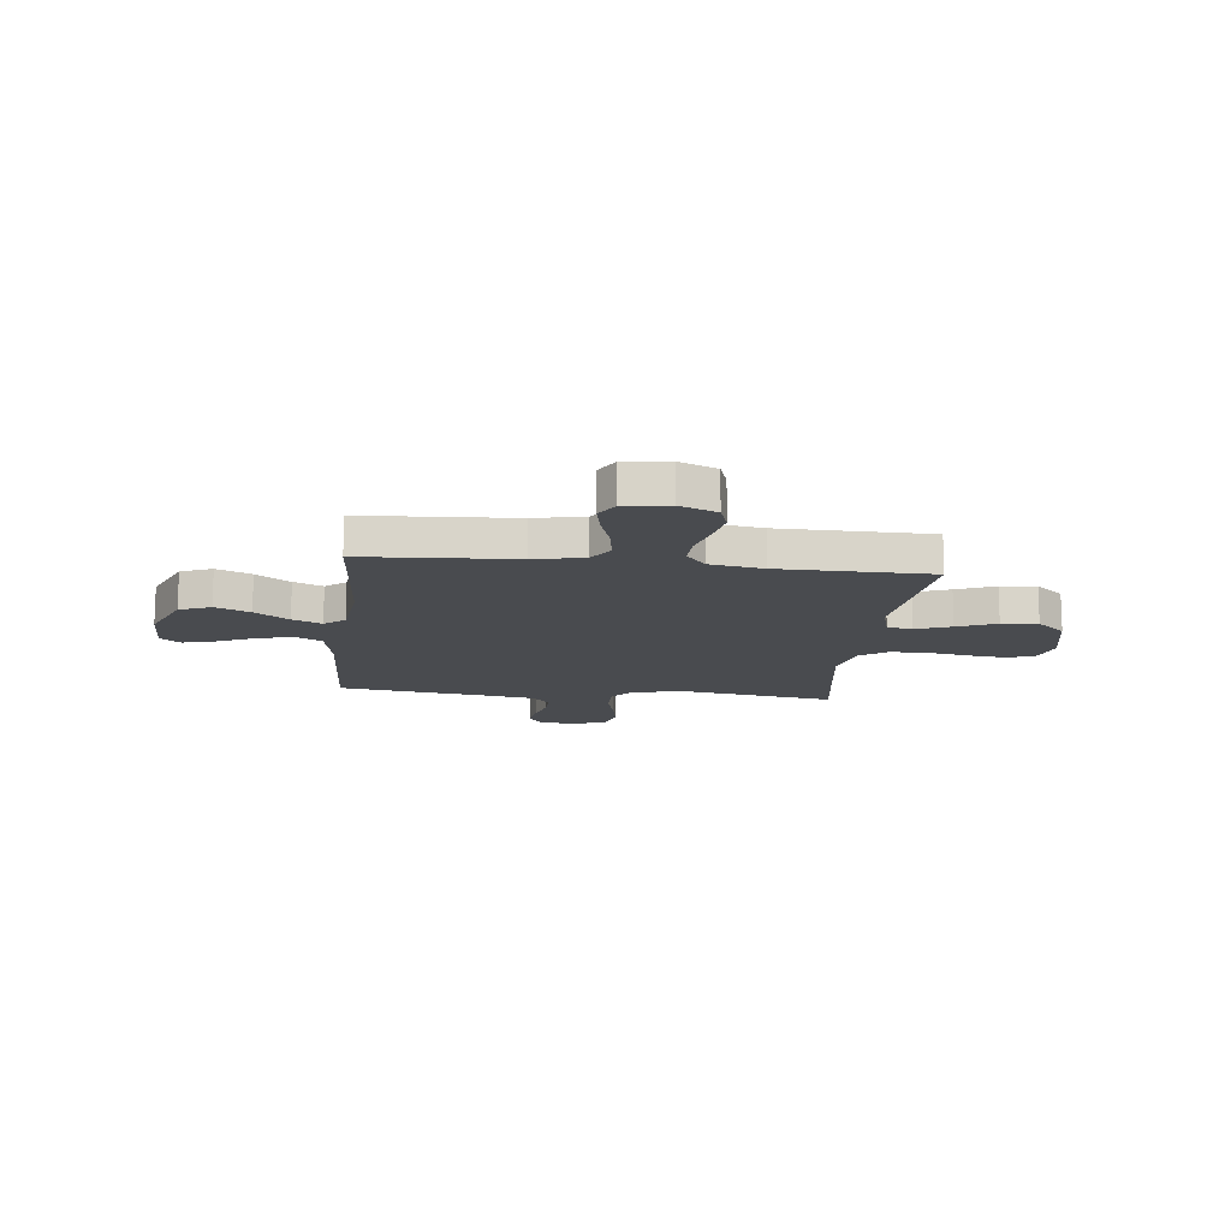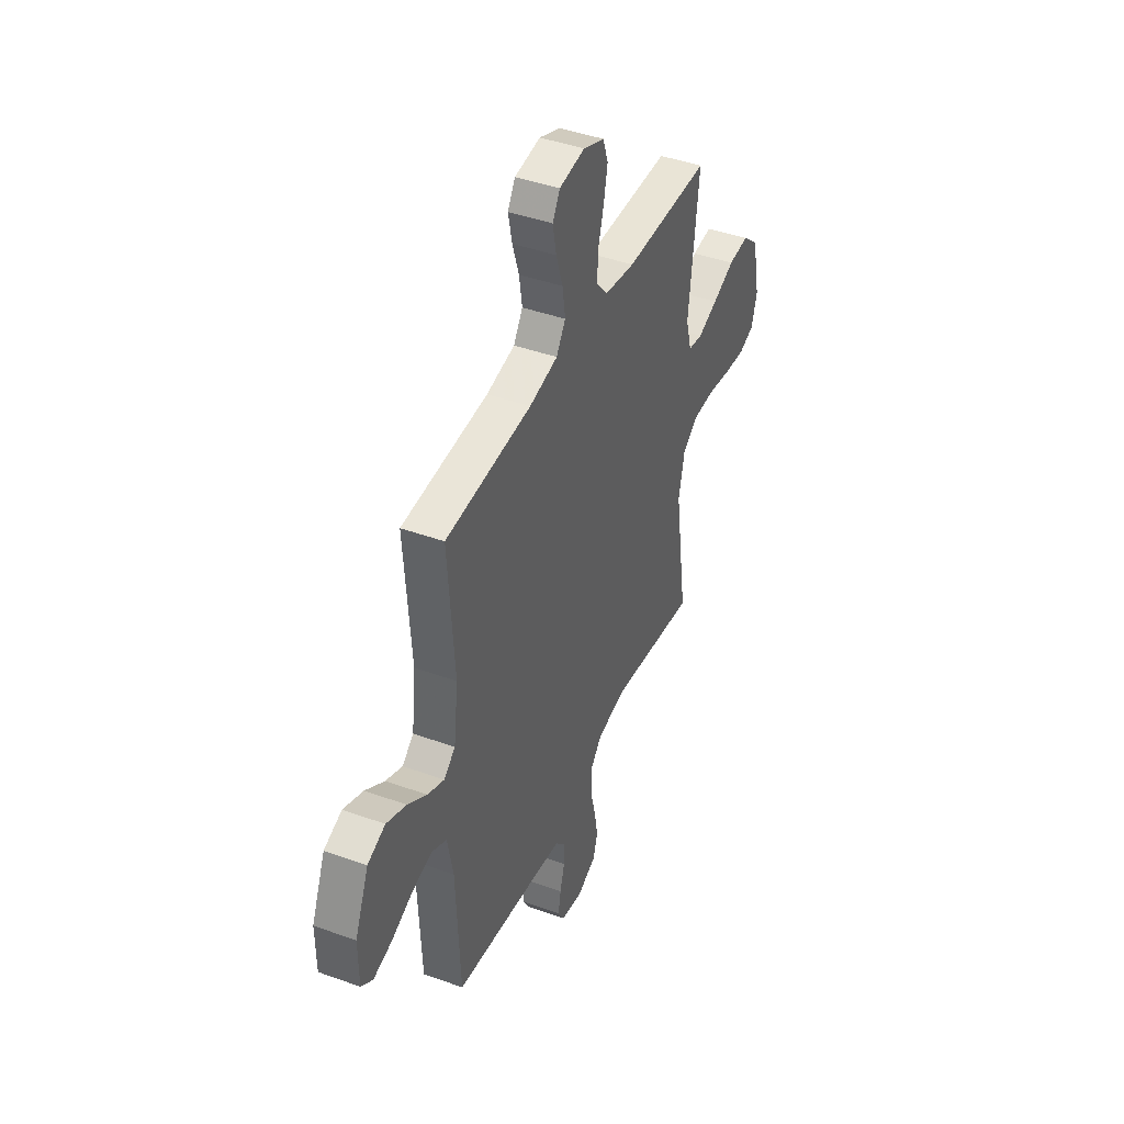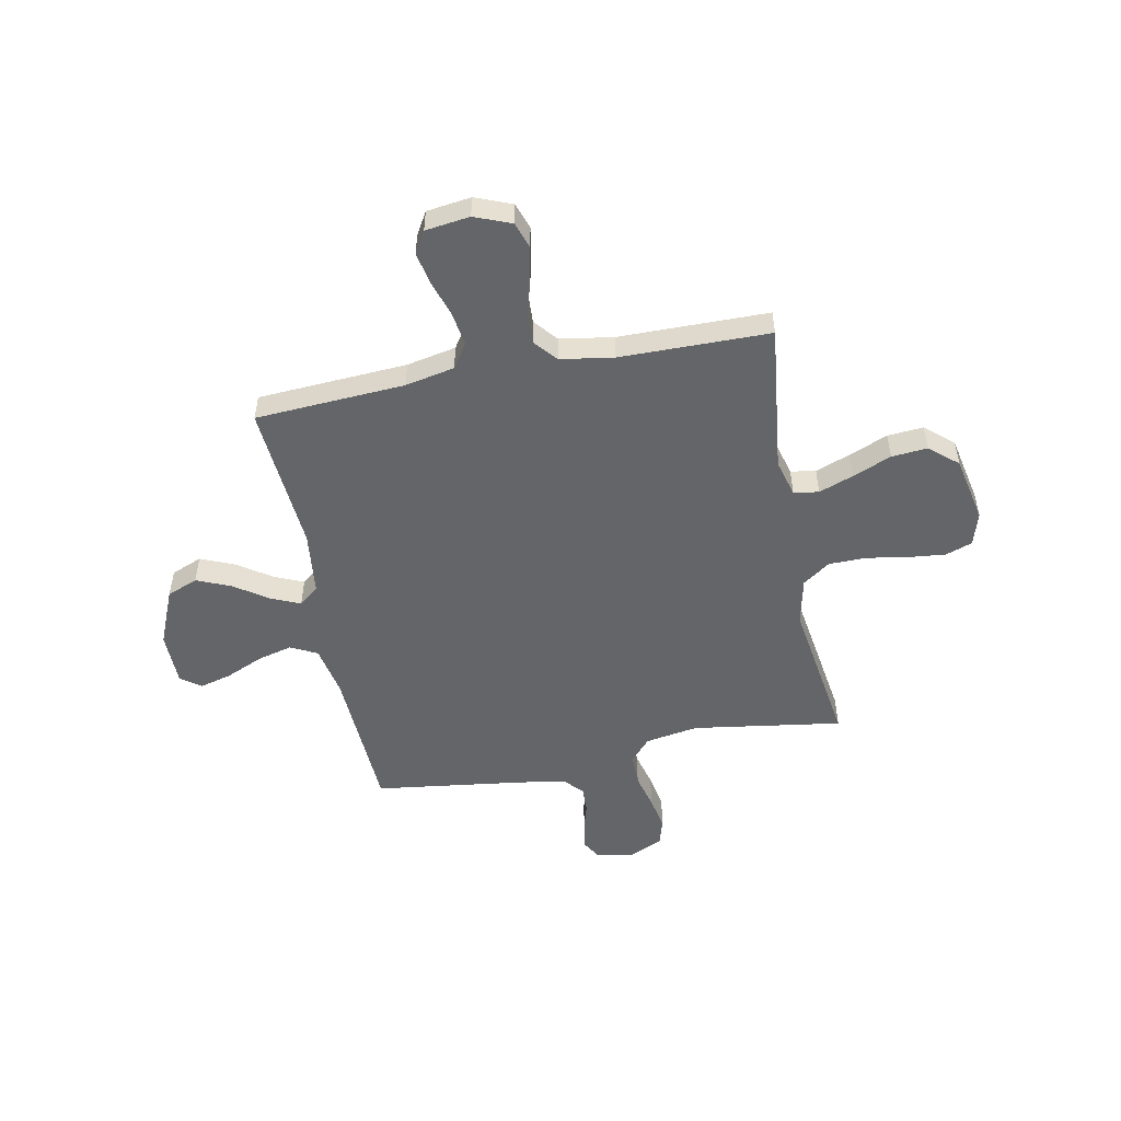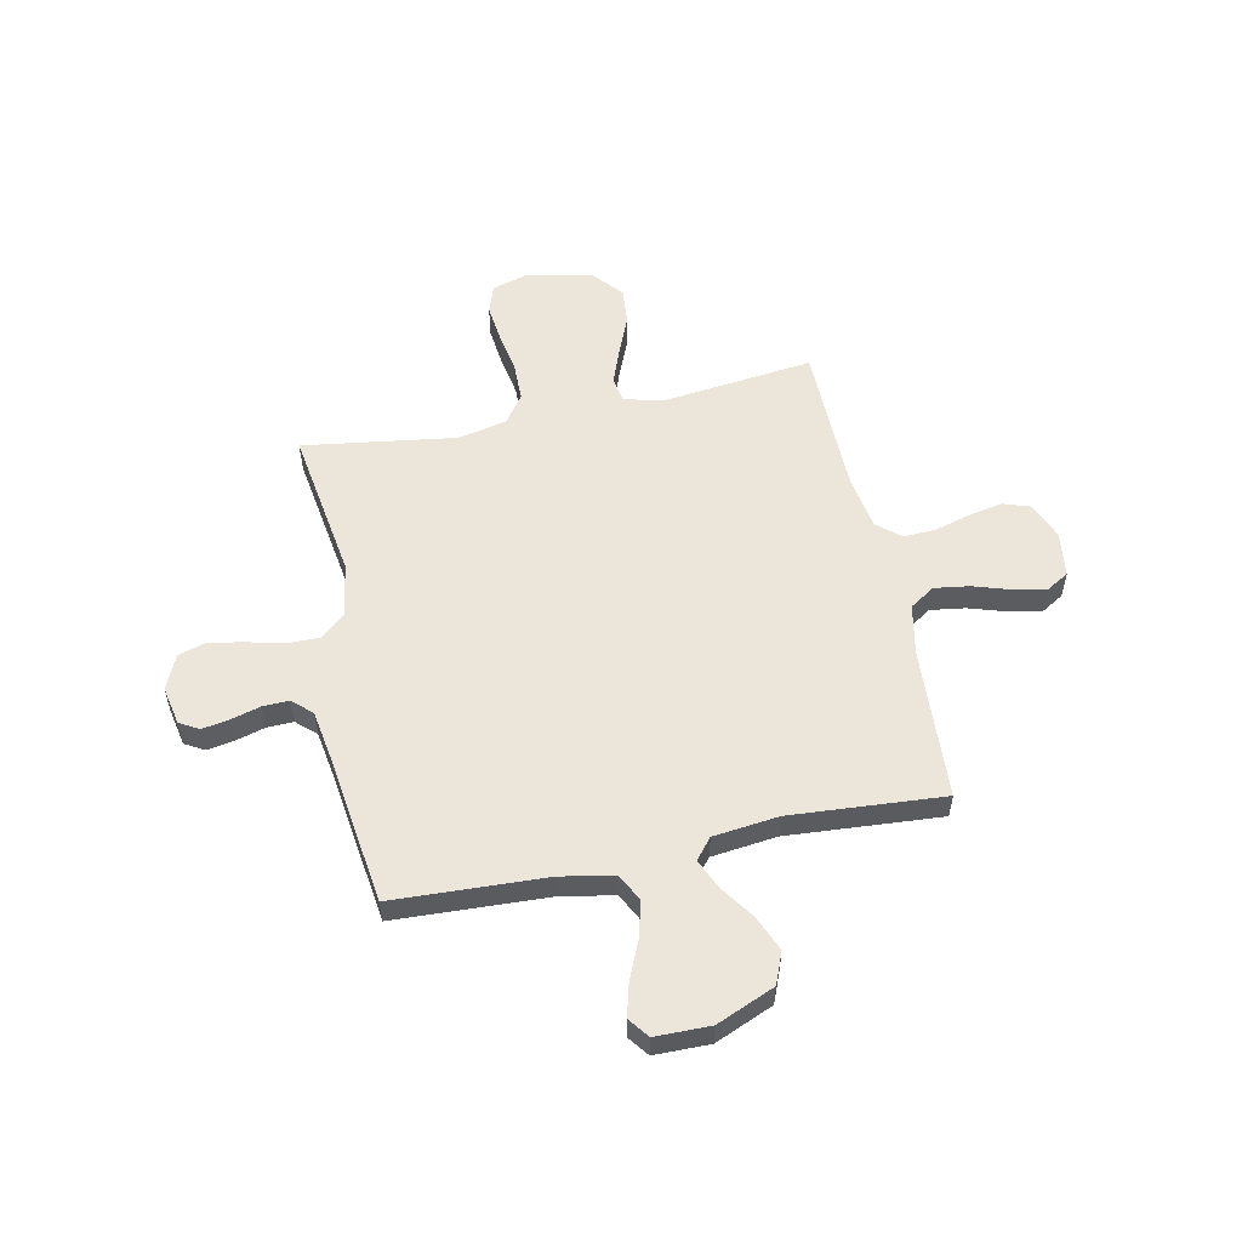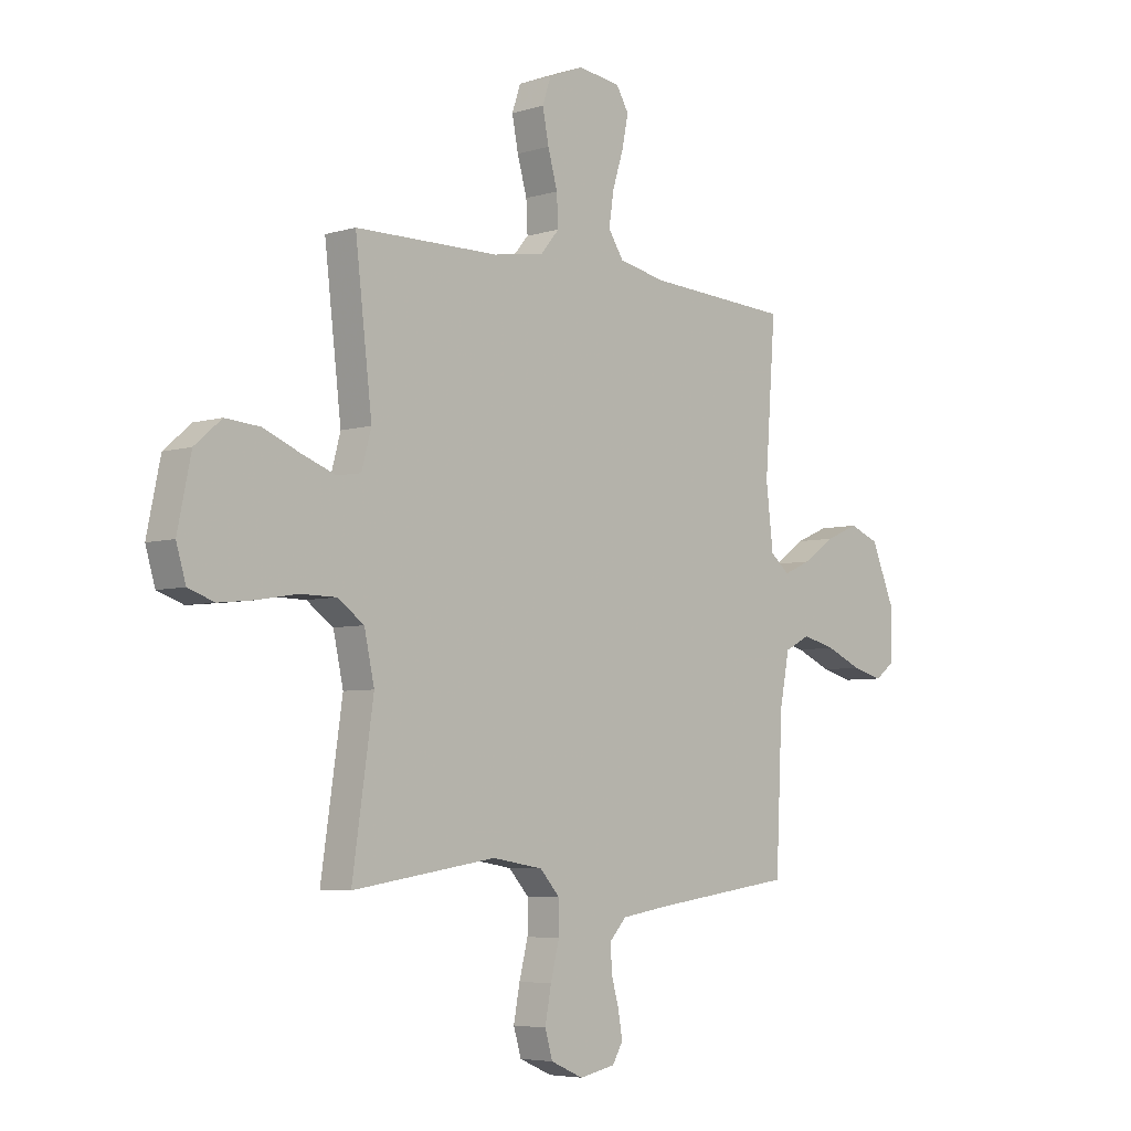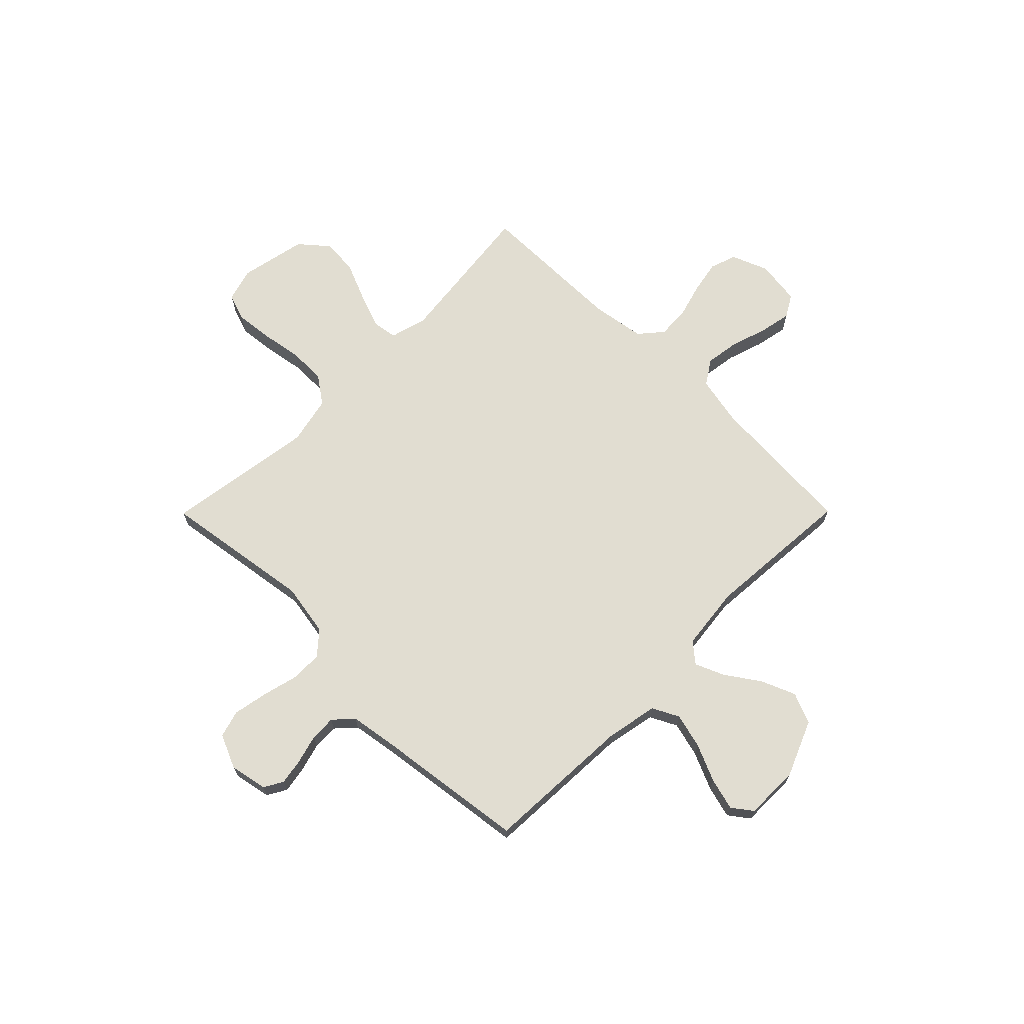
<metadata>
{"format":"obj","ext":"obj","renderer":"f3d","projection":"perspective","resolution":1024,"background":"white","views":[{"elev":-14.1,"azim":-6.4,"up":"+Y"},{"elev":42.9,"azim":-66.8,"up":"+Z"},{"elev":-51.5,"azim":11.1,"up":"+Y"},{"elev":55.3,"azim":-101.9,"up":"+Y"},{"elev":-5.2,"azim":133.5,"up":"+Z"},{"elev":68.7,"azim":-135.2,"up":"+Y"}]}
</metadata>
<code>
v 0.5 0.07 -0.5
v 0.2 0.07 -0.455
v 0.094 0.07 -0.473
v 0.053 0.07 -0.519
v 0.053 0.07 -0.584
v 0.071 0.07 -0.655
v 0.084 0.07 -0.724
v 0.068 0.07 -0.778
v 0 0.07 -0.808
v -0.075 0.07 -0.793
v -0.097 0.07 -0.755
v -0.088 0.07 -0.703
v -0.072 0.07 -0.645
v -0.07 0.07 -0.593
v -0.105 0.07 -0.555
v -0.2 0.07 -0.54
v -0.5 0.07 -0.5
v -0.514 0.07 -0.2
v -0.534 0.07 -0.097
v -0.587 0.07 -0.07
v -0.657 0.07 -0.088
v -0.732 0.07 -0.121
v -0.796 0.07 -0.138
v -0.836 0.07 -0.108
v -0.837 0.07 0
v -0.789 0.07 0.114
v -0.727 0.07 0.139
v -0.658 0.07 0.11
v -0.591 0.07 0.064
v -0.533 0.07 0.039
v -0.493 0.07 0.072
v -0.478 0.07 0.2
v -0.5 0.07 0.5
v -0.2 0.07 0.518
v -0.101 0.07 0.538
v -0.069 0.07 0.587
v -0.079 0.07 0.655
v -0.102 0.07 0.727
v -0.115 0.07 0.792
v -0.089 0.07 0.836
v 0 0.07 0.848
v 0.073 0.07 0.819
v 0.091 0.07 0.766
v 0.078 0.07 0.7
v 0.058 0.07 0.629
v 0.055 0.07 0.566
v 0.094 0.07 0.52
v 0.2 0.07 0.503
v 0.5 0.07 0.5
v 0.465 0.07 0.2
v 0.485 0.07 0.126
v 0.535 0.07 0.118
v 0.605 0.07 0.144
v 0.682 0.07 0.176
v 0.754 0.07 0.182
v 0.81 0.07 0.134
v 0.838 0.07 0
v 0.818 0.07 -0.067
v 0.764 0.07 -0.086
v 0.689 0.07 -0.078
v 0.607 0.07 -0.064
v 0.532 0.07 -0.065
v 0.477 0.07 -0.104
v 0.456 0.07 -0.2
v 0.5 0 -0.5
v 0.2 0 -0.455
v 0.094 0 -0.473
v 0.053 0 -0.519
v 0.053 0 -0.584
v 0.071 0 -0.655
v 0.084 0 -0.724
v 0.068 0 -0.778
v 0 0 -0.808
v -0.075 0 -0.793
v -0.097 0 -0.755
v -0.088 0 -0.703
v -0.072 0 -0.645
v -0.07 0 -0.593
v -0.105 0 -0.555
v -0.2 0 -0.54
v -0.5 0 -0.5
v -0.514 0 -0.2
v -0.534 0 -0.097
v -0.587 0 -0.07
v -0.657 0 -0.088
v -0.732 0 -0.121
v -0.796 0 -0.138
v -0.836 0 -0.108
v -0.837 0 0
v -0.789 0 0.114
v -0.727 0 0.139
v -0.658 0 0.11
v -0.591 0 0.064
v -0.533 0 0.039
v -0.493 0 0.072
v -0.478 0 0.2
v -0.5 0 0.5
v -0.2 0 0.518
v -0.101 0 0.538
v -0.069 0 0.587
v -0.079 0 0.655
v -0.102 0 0.727
v -0.115 0 0.792
v -0.089 0 0.836
v 0 0 0.848
v 0.073 0 0.819
v 0.091 0 0.766
v 0.078 0 0.7
v 0.058 0 0.629
v 0.055 0 0.566
v 0.094 0 0.52
v 0.2 0 0.503
v 0.5 0 0.5
v 0.465 0 0.2
v 0.485 0 0.126
v 0.535 0 0.118
v 0.605 0 0.144
v 0.682 0 0.176
v 0.754 0 0.182
v 0.81 0 0.134
v 0.838 0 0
v 0.818 0 -0.067
v 0.764 0 -0.086
v 0.689 0 -0.078
v 0.607 0 -0.064
v 0.532 0 -0.065
v 0.477 0 -0.104
v 0.456 0 -0.2
f 58 59 60 61
f 56 57 58 61
f 56 61 62
f 53 54 55 56
f 52 53 56 62
f 51 52 62 63
f 48 49 50
f 47 48 50 51
f 42 43 44 45
f 40 41 42 45
f 40 45 46
f 37 38 39 40
f 36 37 40 46
f 35 36 46 47
f 32 33 34
f 31 32 34 35
f 26 27 28 29
f 26 29 30
f 25 26 30
f 24 25 30
f 21 22 23 24
f 20 21 24 30
f 19 20 30 31
f 16 17 18
f 15 16 18 19
f 10 11 12 13
f 10 13 14
f 9 10 14
f 8 9 14
f 5 6 7 8
f 5 8 14
f 4 5 14 15
f 64 1 2
f 64 2 3
f 63 64 3
f 51 63 3
f 31 35 47 51
f 15 19 31 51
f 3 4 15 51
f 125 124 123 122
f 125 122 121 120
f 126 125 120
f 120 119 118 117
f 126 120 117 116
f 127 126 116 115
f 114 113 112
f 115 114 112 111
f 109 108 107 106
f 109 106 105 104
f 110 109 104
f 104 103 102 101
f 110 104 101 100
f 111 110 100 99
f 98 97 96
f 99 98 96 95
f 93 92 91 90
f 94 93 90
f 94 90 89
f 94 89 88
f 88 87 86 85
f 94 88 85 84
f 95 94 84 83
f 82 81 80
f 83 82 80 79
f 77 76 75 74
f 78 77 74
f 78 74 73
f 78 73 72
f 72 71 70 69
f 78 72 69
f 79 78 69 68
f 66 65 128
f 67 66 128
f 67 128 127
f 67 127 115
f 115 111 99 95
f 115 95 83 79
f 115 79 68 67
f 1 65 66 2
f 2 66 67 3
f 3 67 68 4
f 4 68 69 5
f 5 69 70 6
f 6 70 71 7
f 7 71 72 8
f 8 72 73 9
f 9 73 74 10
f 10 74 75 11
f 11 75 76 12
f 12 76 77 13
f 13 77 78 14
f 14 78 79 15
f 15 79 80 16
f 16 80 81 17
f 17 81 82 18
f 18 82 83 19
f 19 83 84 20
f 20 84 85 21
f 21 85 86 22
f 22 86 87 23
f 23 87 88 24
f 24 88 89 25
f 25 89 90 26
f 26 90 91 27
f 27 91 92 28
f 28 92 93 29
f 29 93 94 30
f 30 94 95 31
f 31 95 96 32
f 32 96 97 33
f 33 97 98 34
f 34 98 99 35
f 35 99 100 36
f 36 100 101 37
f 37 101 102 38
f 38 102 103 39
f 39 103 104 40
f 40 104 105 41
f 41 105 106 42
f 42 106 107 43
f 43 107 108 44
f 44 108 109 45
f 45 109 110 46
f 46 110 111 47
f 47 111 112 48
f 48 112 113 49
f 49 113 114 50
f 50 114 115 51
f 51 115 116 52
f 52 116 117 53
f 53 117 118 54
f 54 118 119 55
f 55 119 120 56
f 56 120 121 57
f 57 121 122 58
f 58 122 123 59
f 59 123 124 60
f 60 124 125 61
f 61 125 126 62
f 62 126 127 63
f 63 127 128 64
f 64 128 65 1

</code>
